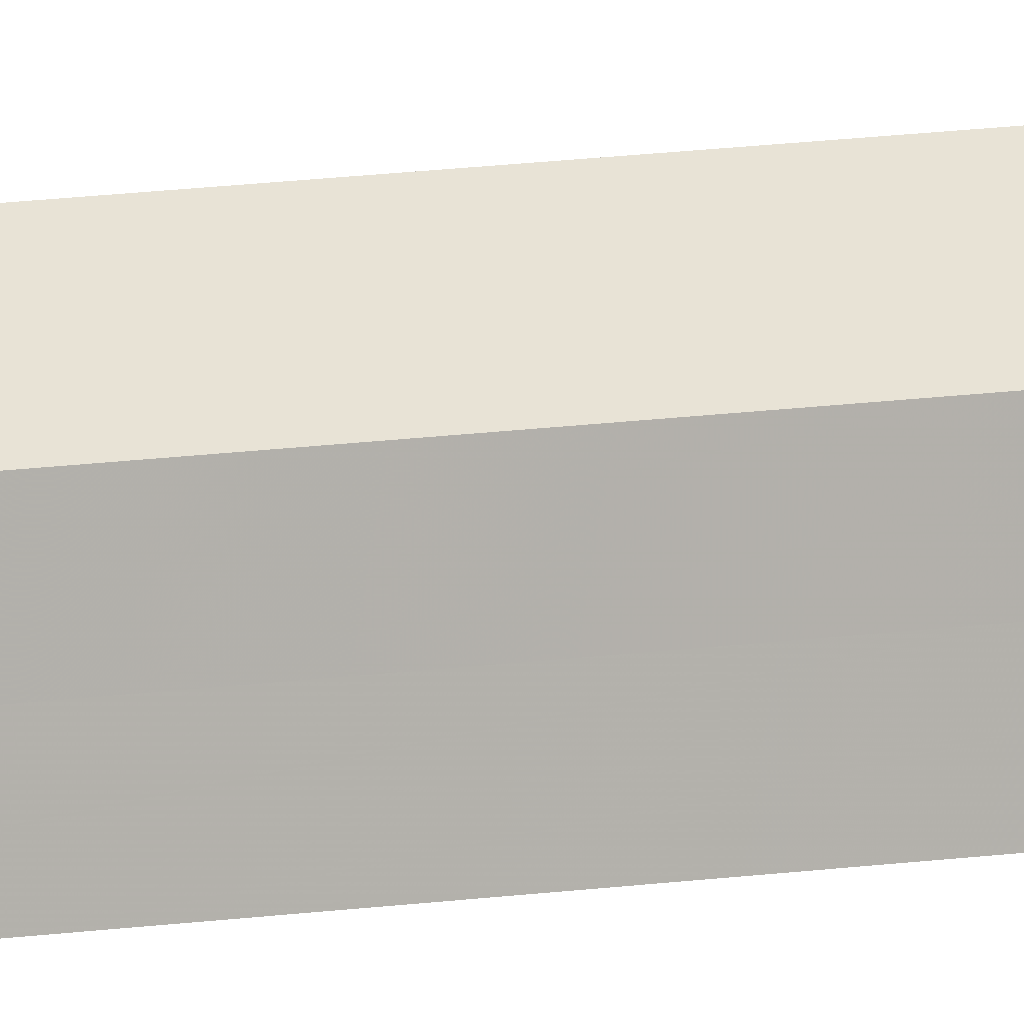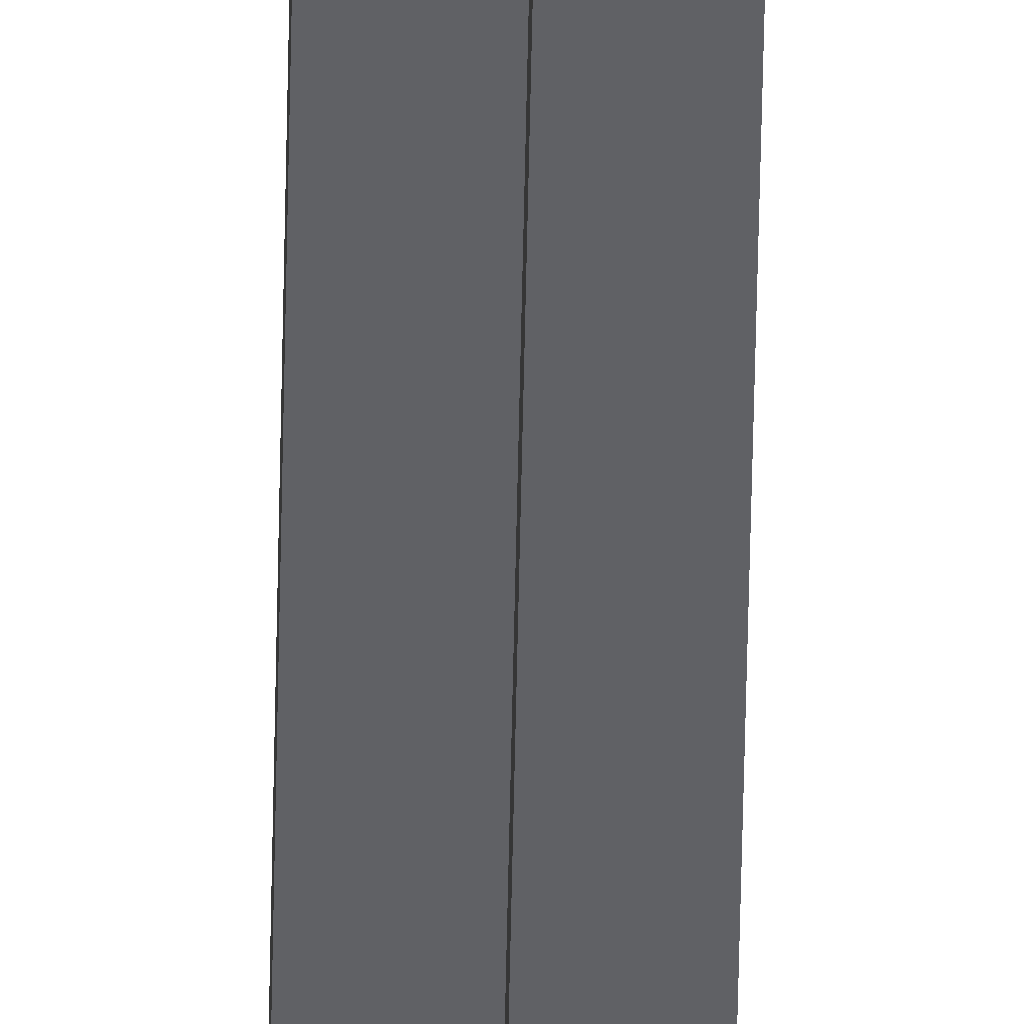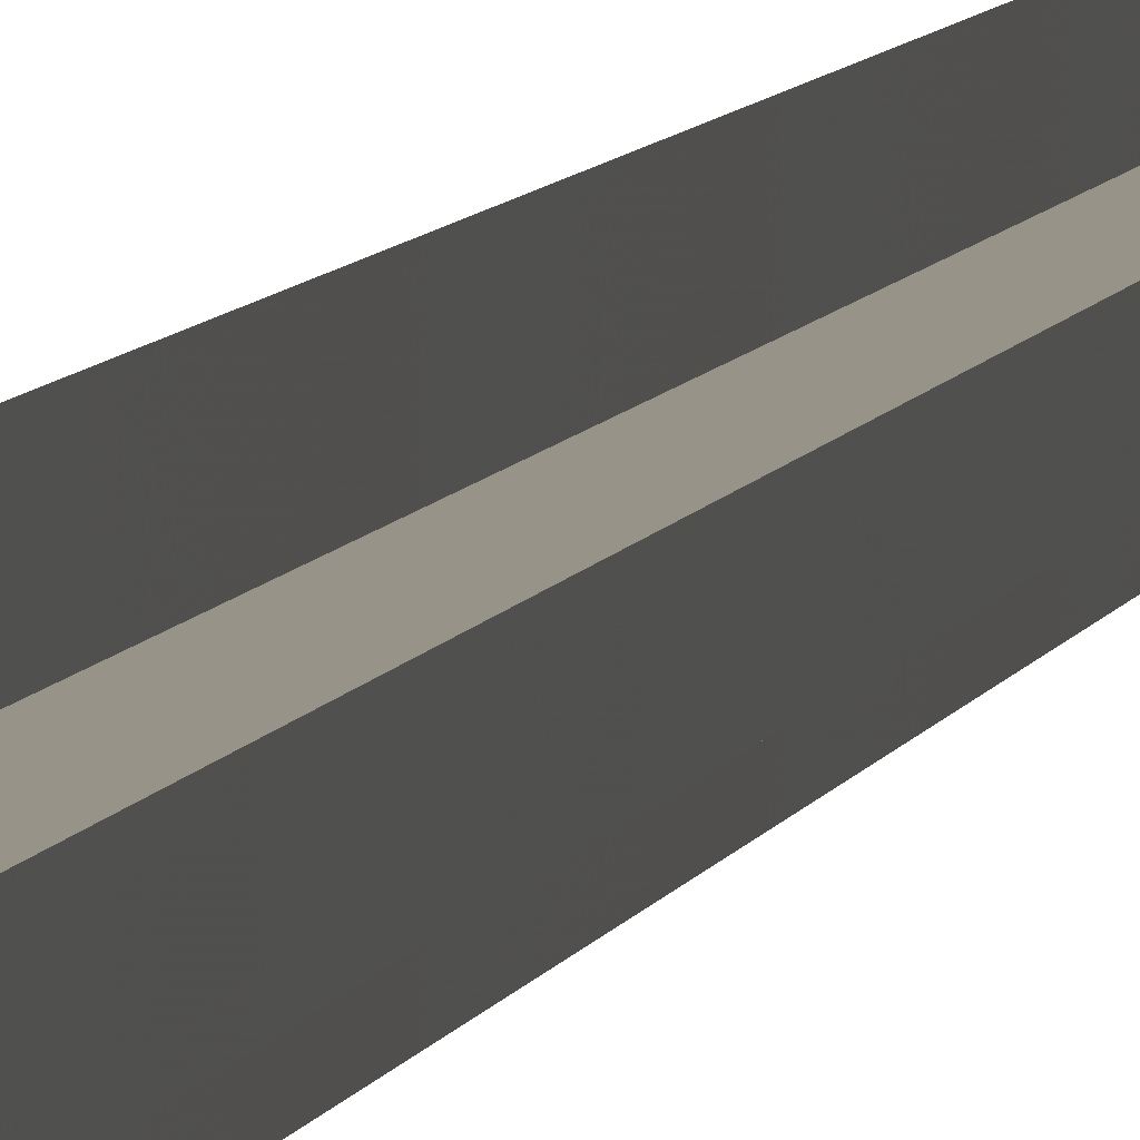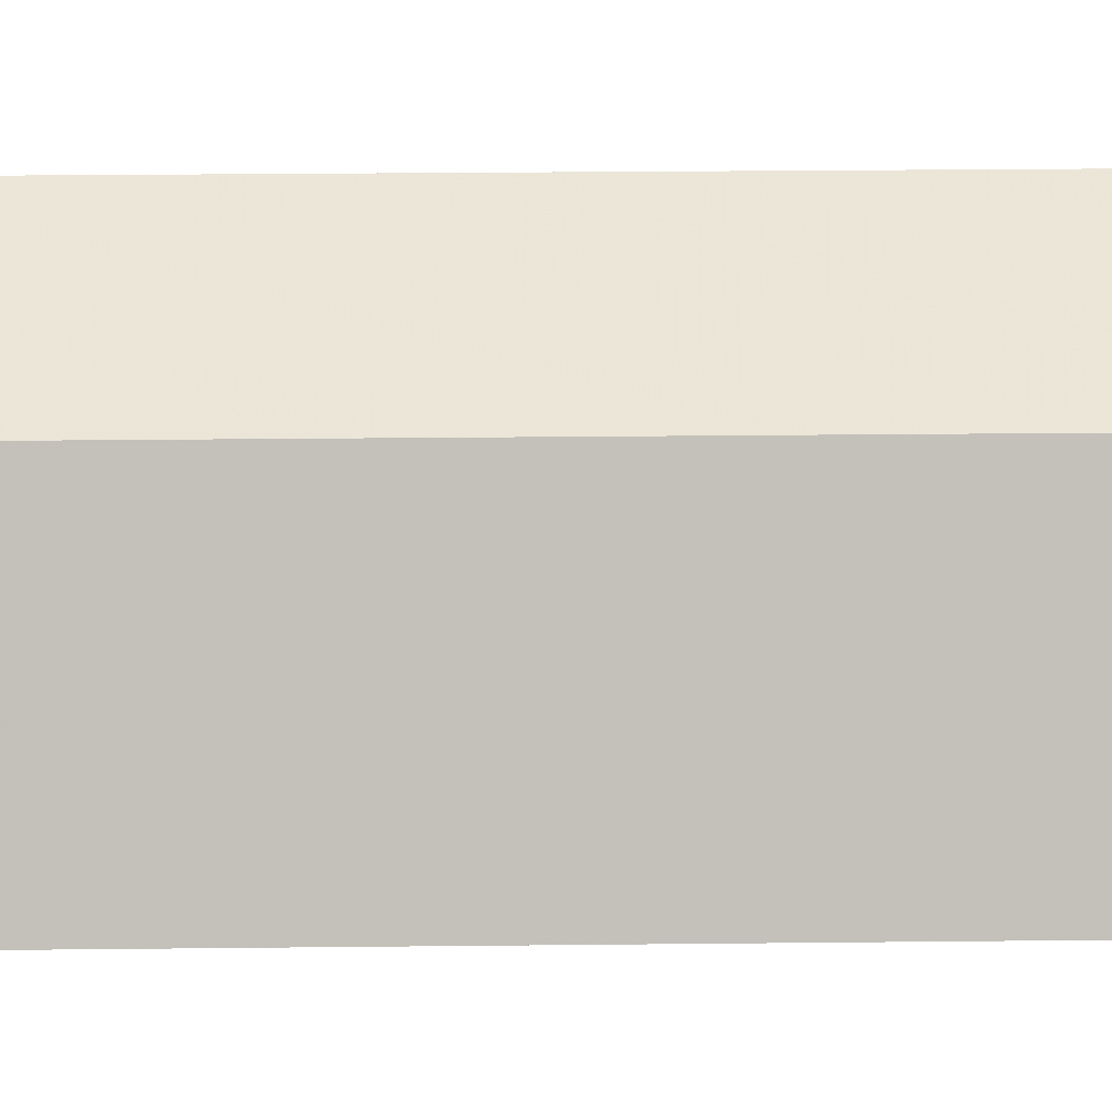
<metadata>
{"format":"obj","ext":"obj","renderer":"f3d","projection":"perspective","resolution":1024,"background":"white","views":[{"elev":6.6,"azim":55.3,"up":"+Y"},{"elev":-47.8,"azim":-1.0,"up":"+Y"},{"elev":1.4,"azim":-177.3,"up":"+Y"},{"elev":1.7,"azim":75.5,"up":"+Y"}]}
</metadata>
<code>
o 8831
v 2229 1860 10.4
v 2229 1860 10.4
v 2229 1860 11.77
v 2229 1860 10.4
v 2229 1860 11.77
v 2229 1860 10.4
v 2229 1860 11.77
v 2229 1860 10.4
v 2229 1860 11.77
v 2229 1860 10.4
v 2229 1860 11.77
v 2229 1860 10.4
v 2229 1860 11.77
v 2229 1860 10.4
v 2229 1860 10.4
v 2229 1860 10.4
v 2229 1860 10.4
v 2229 1860 10.4
v 2229 1860 10.4
v 2229 1860 11.77
v 2229 1860 11.77
v 2229 1860 10.4
v 2229 1860 10.4
v 2229 1860 10.4
v 2229 1860 10.4
v 2229 1860 11.77
v 2229 1860 11.77
v 2229 1860 11.77
v 2229 1860 11.77
v 2229 1860 10.4
v 2229 1860 10.4
v 2229 1860 10.4
v 2229 1860 10.4
v 2229 1860 10.4
v 2229 1860 11.77
v 2229 1860 10.4
v 2229 1860 11.77
v 2229 1860 11.77
v 2229 1860 11.77
v 2229 1860 11.77
v 2229 1860 11.77
v 2229 1860 11.77
v 2229 1860 10.4
v 2229 1860 10.4
v 2229 1860 10.4
v 2229 1860 10.4
v 2229 1860 10.4
v 2229 1860 10.4
v 2229 1860 11.77
v 2229 1860 11.77
v 2229 1860 11.77
v 2229 1860 11.77
v 2229 1860 11.77
v 2229 1860 11.77
v 2229 1860 11.77
v 2229 1860 10.4
v 2229 1860 10.4
v 2229 1860 11.77
f 1 2 3
f 2 4 5
f 6 1 7
f 7 8 9
f 9 10 11
f 11 12 13
f 14 12 15
f 14 15 16
f 14 16 17
f 18 17 19
f 20 17 21
f 22 23 20
f 14 24 25
f 26 25 27
f 28 24 29
f 30 31 28
f 32 33 24
f 34 32 35
f 35 36 37
f 38 27 39
f 40 39 41
f 42 43 41
f 44 45 42
f 46 47 40
f 40 48 49
f 38 50 51
f 38 52 50
f 38 53 52
f 54 55 53
f 56 57 58

</code>
